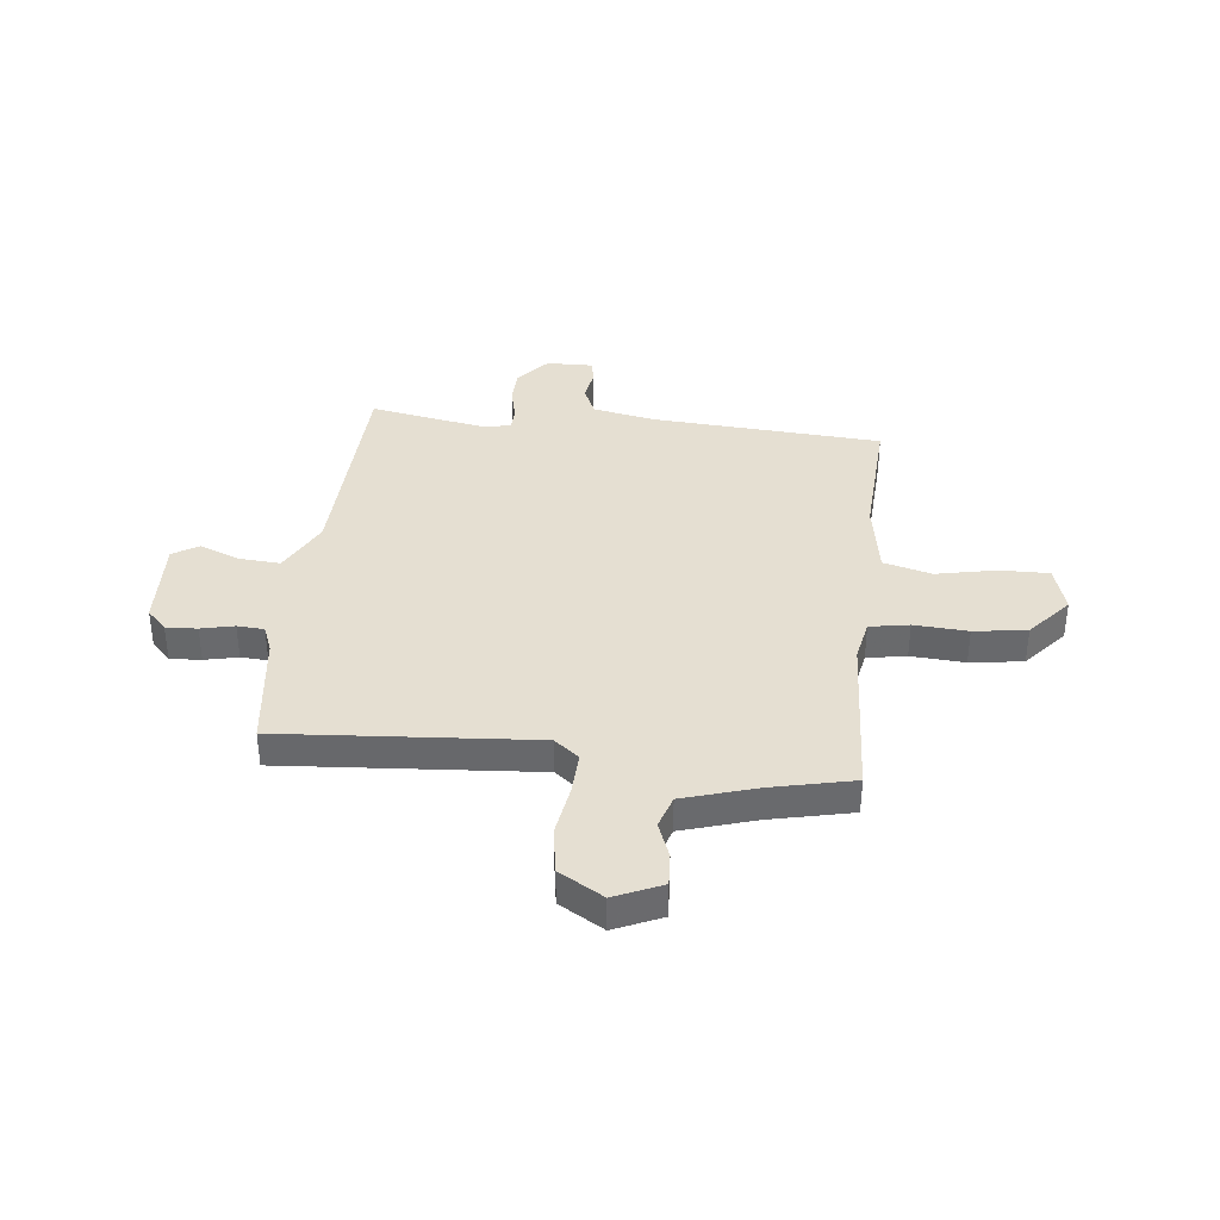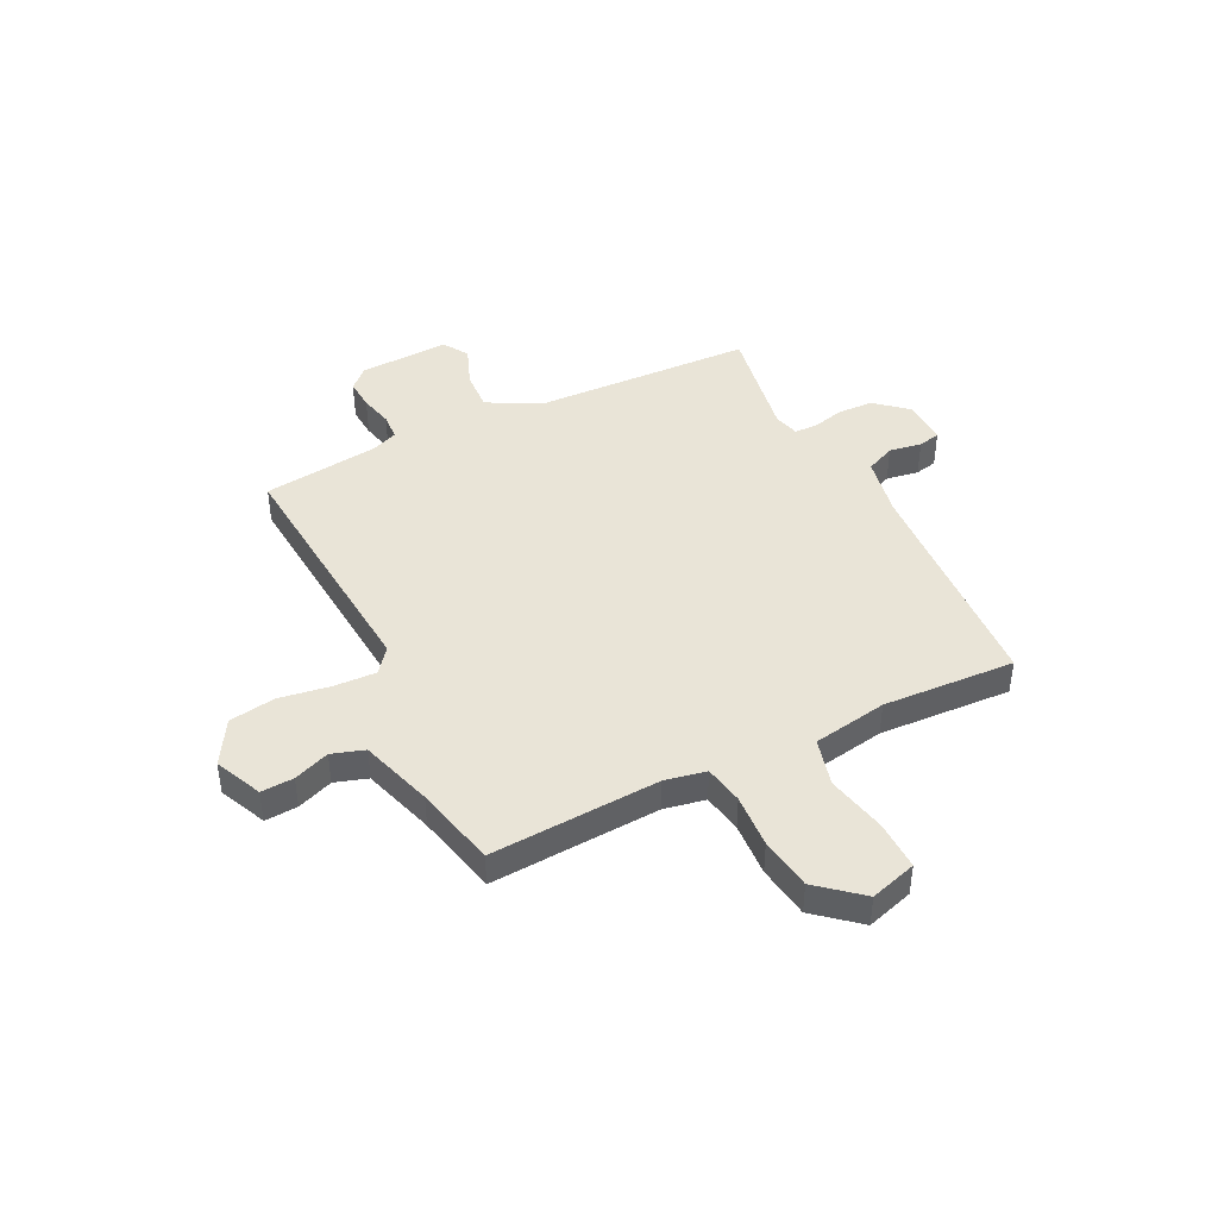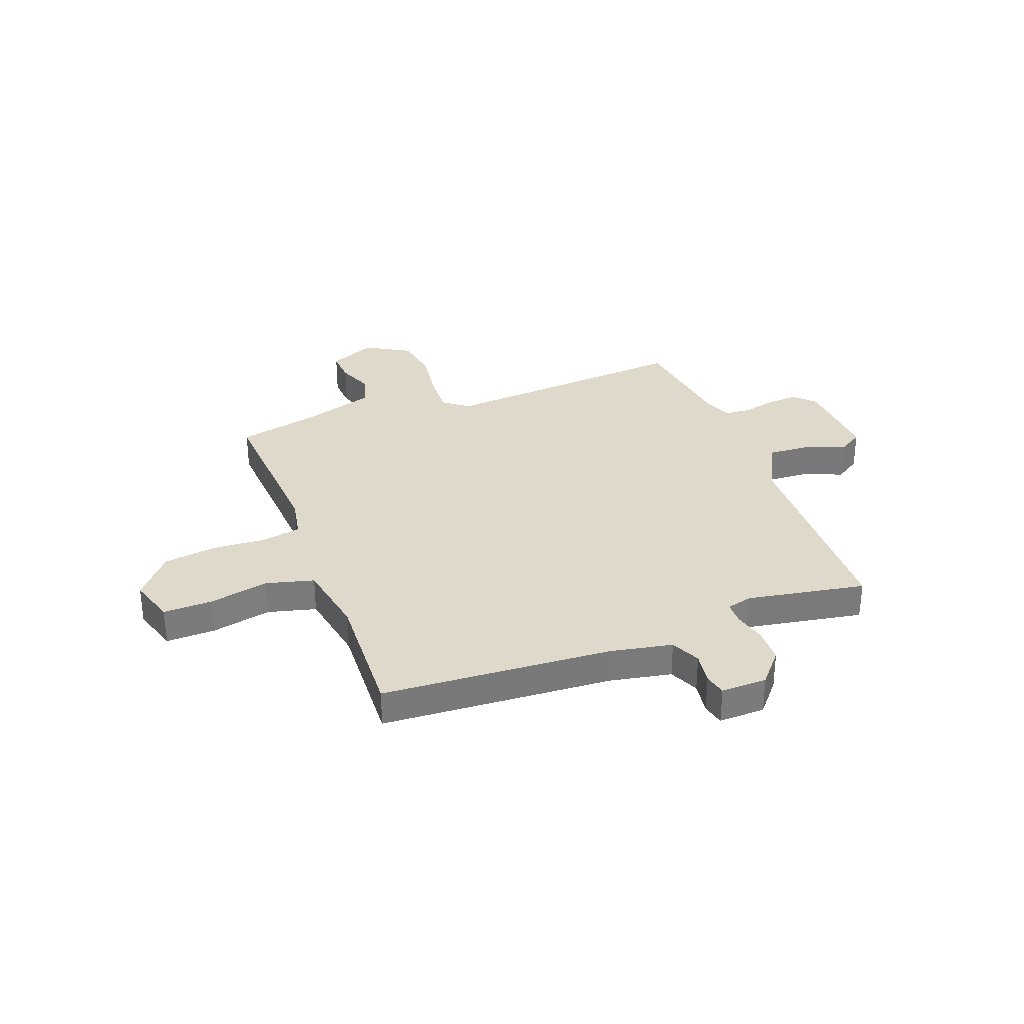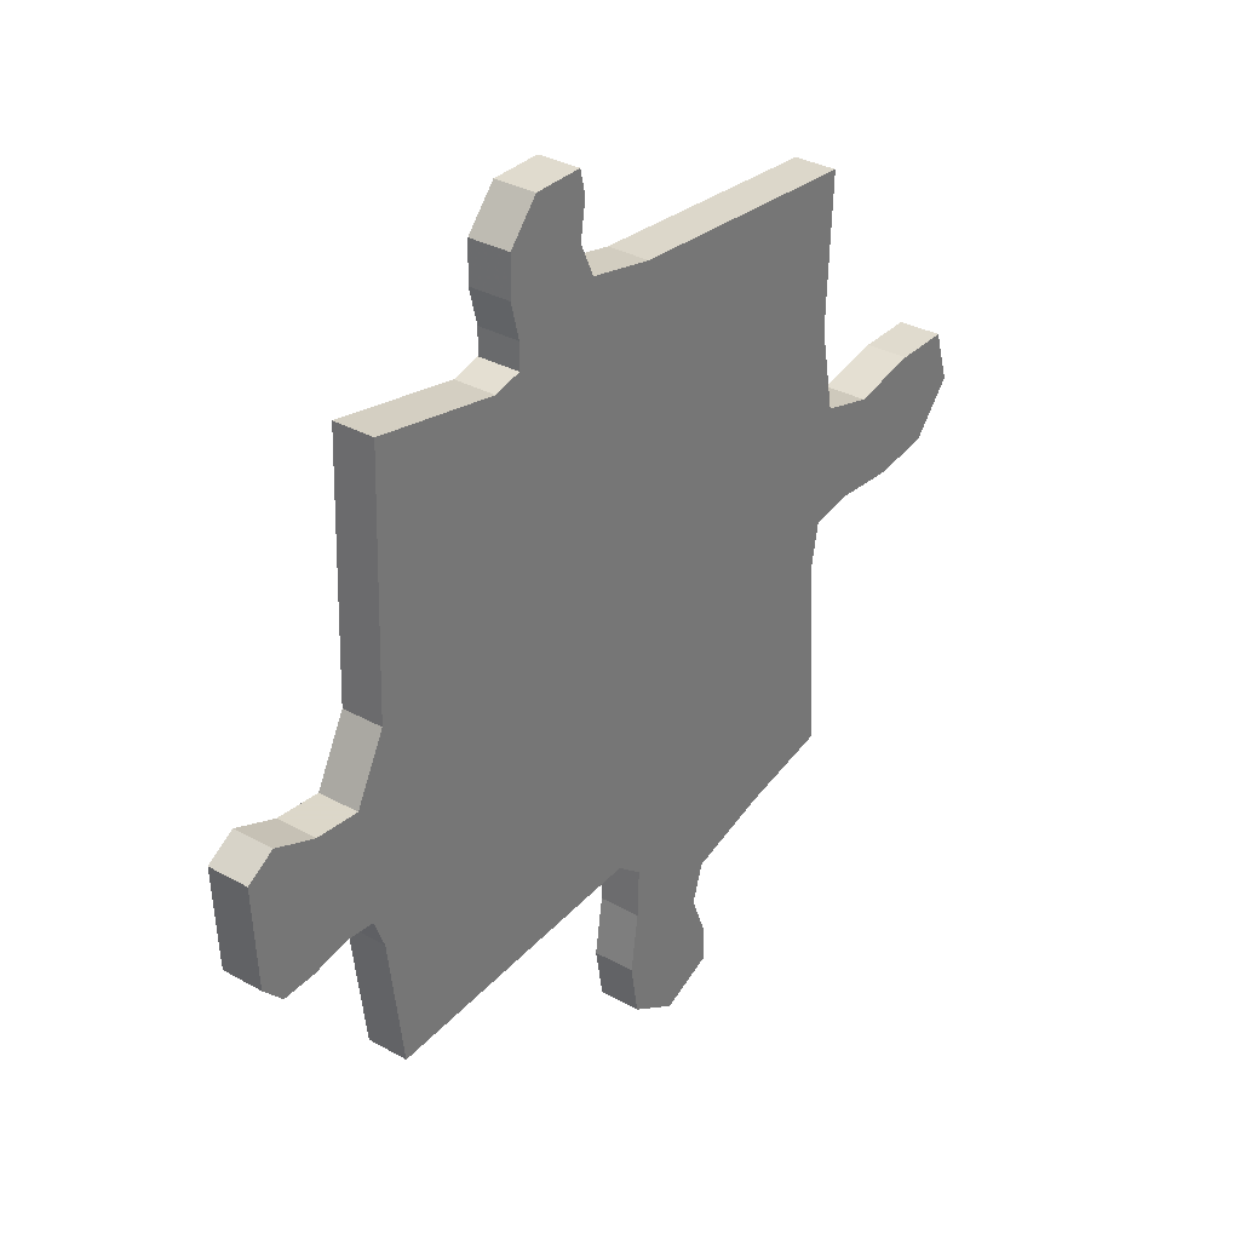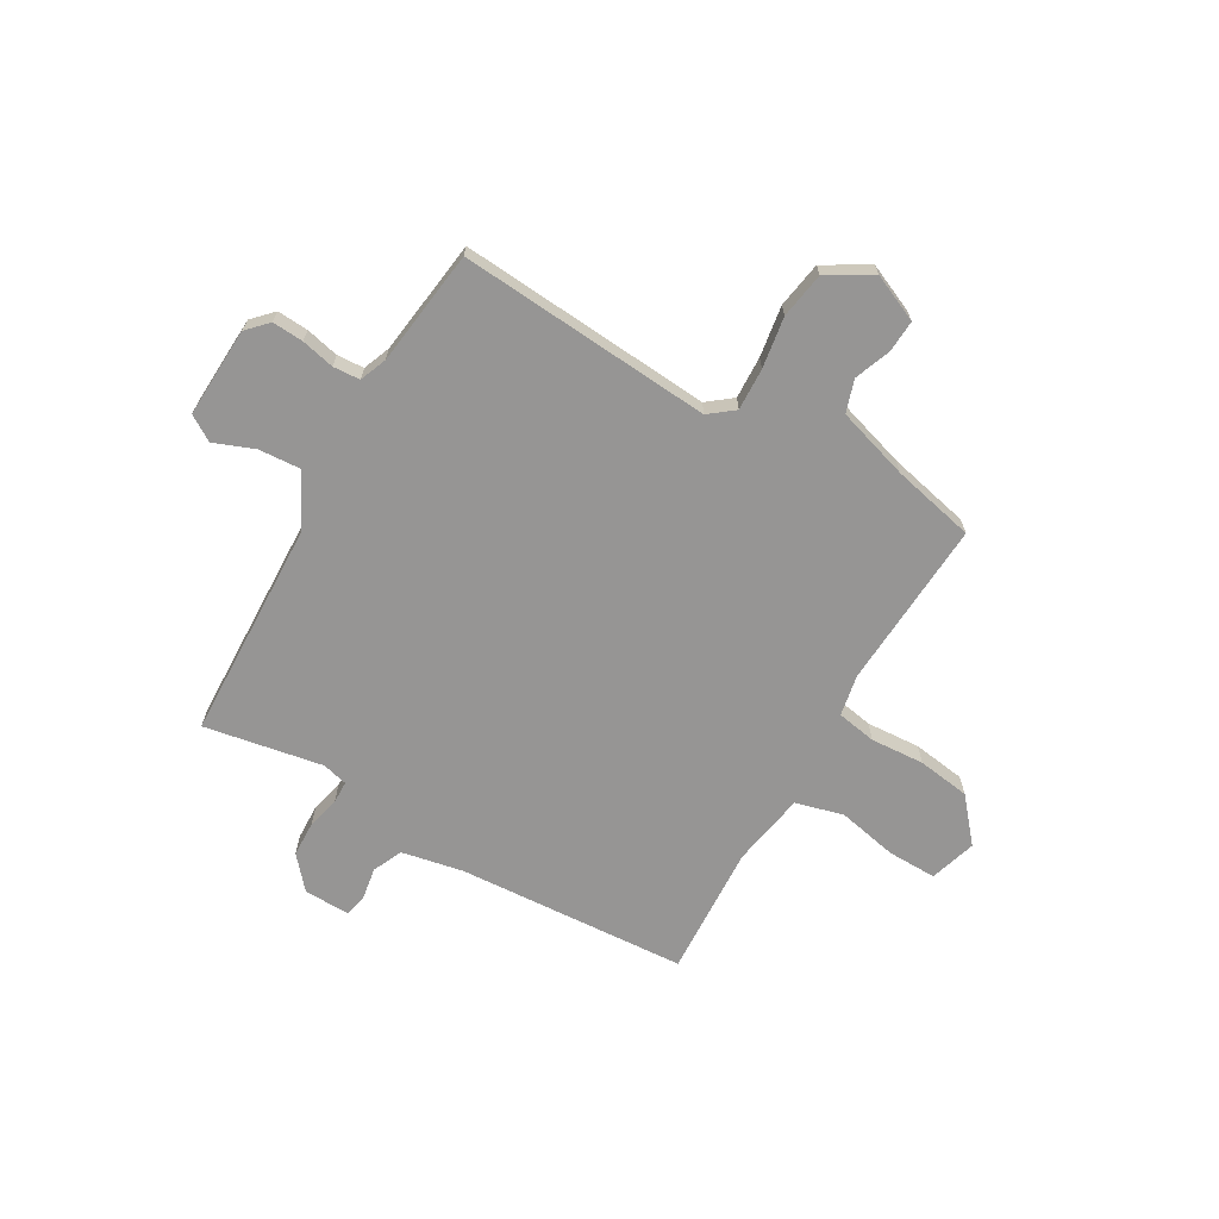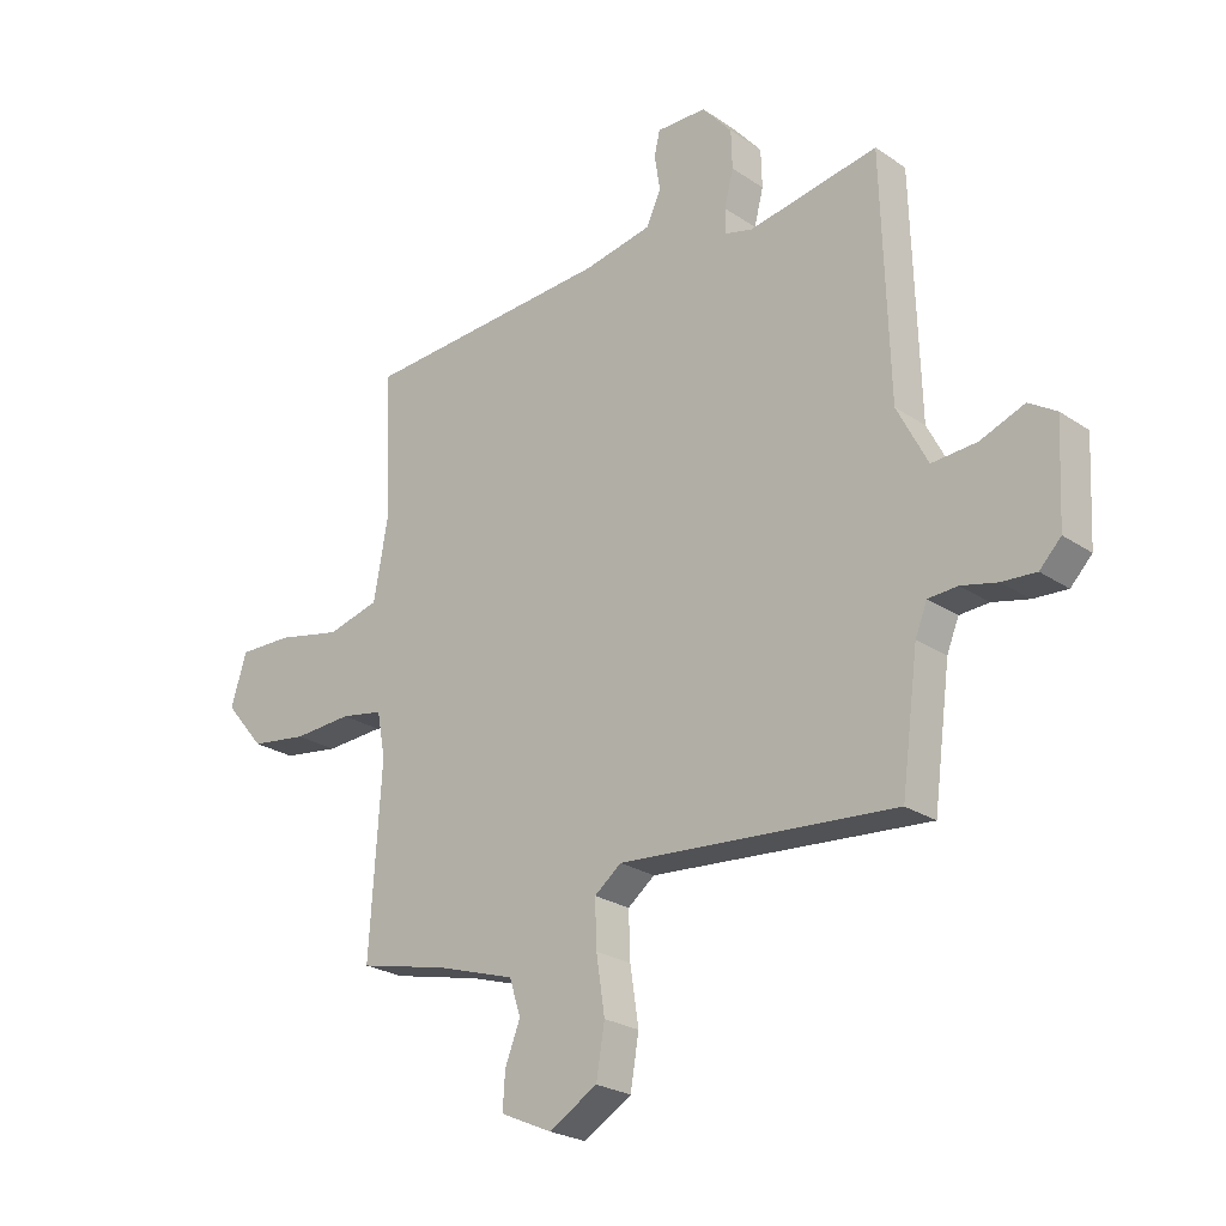
<metadata>
{"format":"obj","ext":"obj","renderer":"f3d","projection":"perspective","resolution":1024,"background":"white","views":[{"elev":37.4,"azim":-173.3,"up":"+Y"},{"elev":43.1,"azim":-116.1,"up":"+Y"},{"elev":32.3,"azim":-20.5,"up":"+Y"},{"elev":32.8,"azim":127.7,"up":"+Z"},{"elev":-67.6,"azim":150.3,"up":"+Y"},{"elev":-24.4,"azim":42.2,"up":"+Z"}]}
</metadata>
<code>
v 0.5 0.07 0.5
v 0.513 0.07 0.076
v 0.567 0.07 -0.029
v 0.647 0.07 -0.024
v 0.725 0.07 0.006
v 0.774 0.07 -0.025
v 0.765 0.07 -0.2
v 0.727 0.07 -0.239
v 0.667 0.07 -0.235
v 0.603 0.07 -0.22
v 0.551 0.07 -0.223
v 0.53 0.07 -0.275
v 0.5 0.07 -0.5
v 0.01 0.07 -0.46
v -0.038 0.07 -0.497
v -0.035 0.07 -0.579
v -0.02 0.07 -0.678
v -0.035 0.07 -0.767
v -0.121 0.07 -0.817
v -0.212 0.07 -0.776
v -0.208 0.07 -0.713
v -0.181 0.07 -0.644
v -0.201 0.07 -0.581
v -0.341 0.07 -0.537
v -0.5 0.07 -0.5
v -0.479 0.07 -0.173
v -0.494 0.07 -0.093
v -0.57 0.07 -0.079
v -0.674 0.07 -0.085
v -0.776 0.07 -0.07
v -0.846 0.07 0.013
v -0.818 0.07 0.103
v -0.723 0.07 0.101
v -0.607 0.07 0.076
v -0.514 0.07 0.1
v -0.488 0.07 0.244
v -0.5 0.07 0.5
v -0.054 0.07 0.526
v 0.066 0.07 0.549
v 0.092 0.07 0.606
v 0.082 0.07 0.669
v 0.092 0.07 0.712
v 0.181 0.07 0.71
v 0.234 0.07 0.648
v 0.236 0.07 0.58
v 0.22 0.07 0.517
v 0.221 0.07 0.473
v 0.27 0.07 0.46
v 0.5 0 0.5
v 0.513 0 0.076
v 0.567 0 -0.029
v 0.647 0 -0.024
v 0.725 0 0.006
v 0.774 0 -0.025
v 0.765 0 -0.2
v 0.727 0 -0.239
v 0.667 0 -0.235
v 0.603 0 -0.22
v 0.551 0 -0.223
v 0.53 0 -0.275
v 0.5 0 -0.5
v 0.01 0 -0.46
v -0.038 0 -0.497
v -0.035 0 -0.579
v -0.02 0 -0.678
v -0.035 0 -0.767
v -0.121 0 -0.817
v -0.212 0 -0.776
v -0.208 0 -0.713
v -0.181 0 -0.644
v -0.201 0 -0.581
v -0.341 0 -0.537
v -0.5 0 -0.5
v -0.479 0 -0.173
v -0.494 0 -0.093
v -0.57 0 -0.079
v -0.674 0 -0.085
v -0.776 0 -0.07
v -0.846 0 0.013
v -0.818 0 0.103
v -0.723 0 0.101
v -0.607 0 0.076
v -0.514 0 0.1
v -0.488 0 0.244
v -0.5 0 0.5
v -0.054 0 0.526
v 0.066 0 0.549
v 0.092 0 0.606
v 0.082 0 0.669
v 0.092 0 0.712
v 0.181 0 0.71
v 0.234 0 0.648
v 0.236 0 0.58
v 0.22 0 0.517
v 0.221 0 0.473
v 0.27 0 0.46
f 44 45 46
f 43 44 46
f 42 43 46
f 41 42 46
f 40 41 46
f 39 40 46 47
f 38 39 47
f 38 47 48
f 37 38 48
f 36 37 48
f 32 33 34
f 31 32 34
f 30 31 34
f 29 30 34
f 28 29 34
f 27 28 34 35
f 48 1 2
f 36 48 2
f 35 36 2
f 27 35 2
f 26 27 2
f 20 21 22
f 19 20 22
f 18 19 22
f 17 18 22
f 16 17 22
f 15 16 22 23
f 14 15 23 24
f 12 13 14
f 26 2 3
f 25 26 3
f 24 25 3
f 14 24 3
f 12 14 3
f 11 12 3
f 8 9 10
f 7 8 10
f 6 7 10
f 5 6 10
f 4 5 10
f 3 4 10 11
f 94 93 92
f 94 92 91
f 94 91 90
f 94 90 89
f 94 89 88
f 95 94 88 87
f 95 87 86
f 96 95 86
f 96 86 85
f 96 85 84
f 82 81 80
f 82 80 79
f 82 79 78
f 82 78 77
f 82 77 76
f 83 82 76 75
f 50 49 96
f 50 96 84
f 50 84 83
f 50 83 75
f 50 75 74
f 70 69 68
f 70 68 67
f 70 67 66
f 70 66 65
f 70 65 64
f 71 70 64 63
f 72 71 63 62
f 62 61 60
f 51 50 74
f 51 74 73
f 51 73 72
f 51 72 62
f 51 62 60
f 51 60 59
f 58 57 56
f 58 56 55
f 58 55 54
f 58 54 53
f 58 53 52
f 59 58 52 51
f 1 49 50 2
f 2 50 51 3
f 3 51 52 4
f 4 52 53 5
f 5 53 54 6
f 6 54 55 7
f 7 55 56 8
f 8 56 57 9
f 9 57 58 10
f 10 58 59 11
f 11 59 60 12
f 12 60 61 13
f 13 61 62 14
f 14 62 63 15
f 15 63 64 16
f 16 64 65 17
f 17 65 66 18
f 18 66 67 19
f 19 67 68 20
f 20 68 69 21
f 21 69 70 22
f 22 70 71 23
f 23 71 72 24
f 24 72 73 25
f 25 73 74 26
f 26 74 75 27
f 27 75 76 28
f 28 76 77 29
f 29 77 78 30
f 30 78 79 31
f 31 79 80 32
f 32 80 81 33
f 33 81 82 34
f 34 82 83 35
f 35 83 84 36
f 36 84 85 37
f 37 85 86 38
f 38 86 87 39
f 39 87 88 40
f 40 88 89 41
f 41 89 90 42
f 42 90 91 43
f 43 91 92 44
f 44 92 93 45
f 45 93 94 46
f 46 94 95 47
f 47 95 96 48
f 48 96 49 1

</code>
